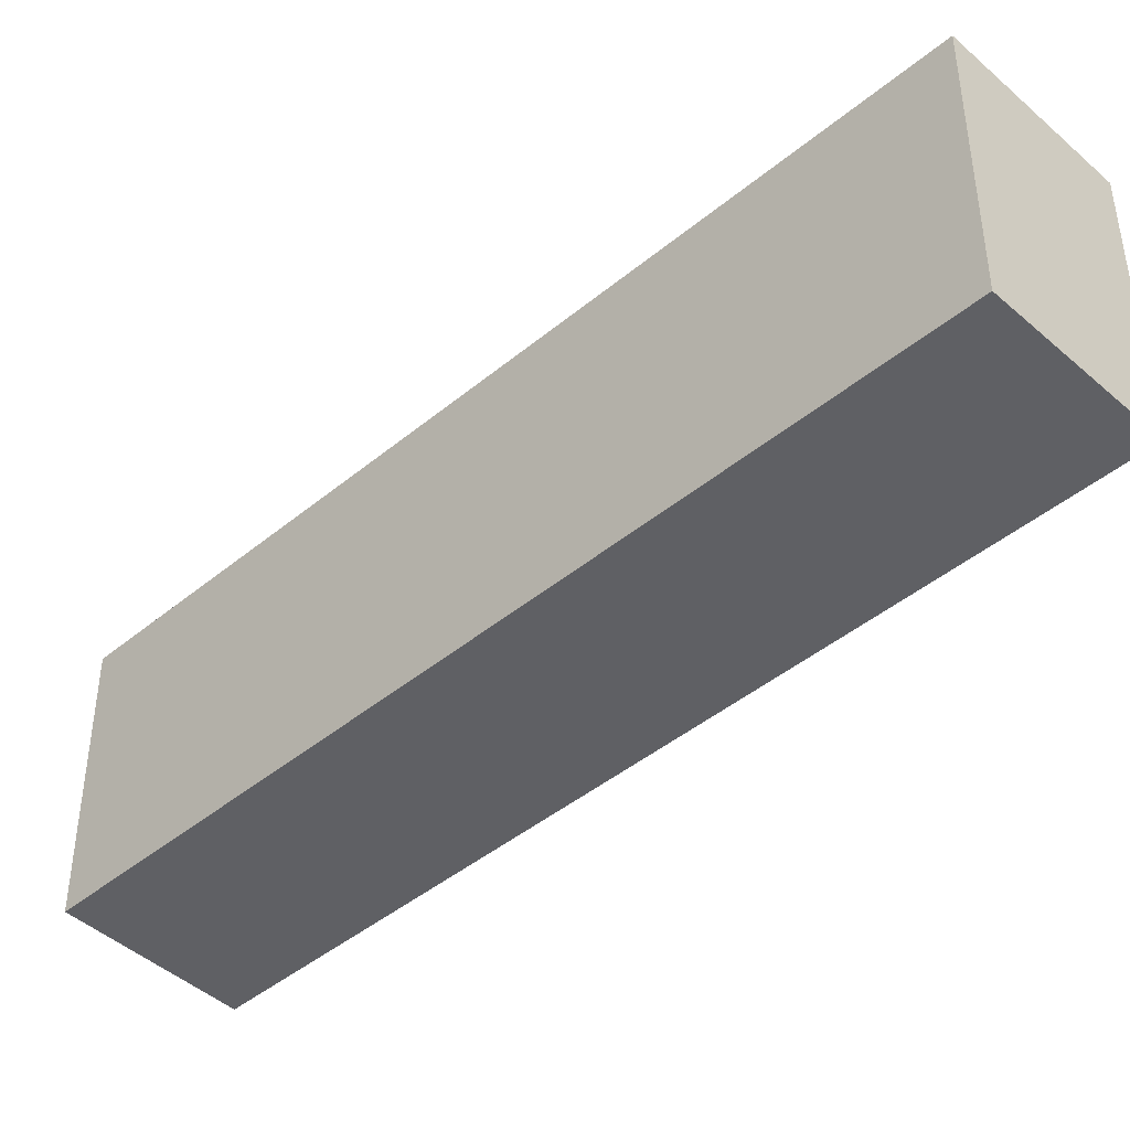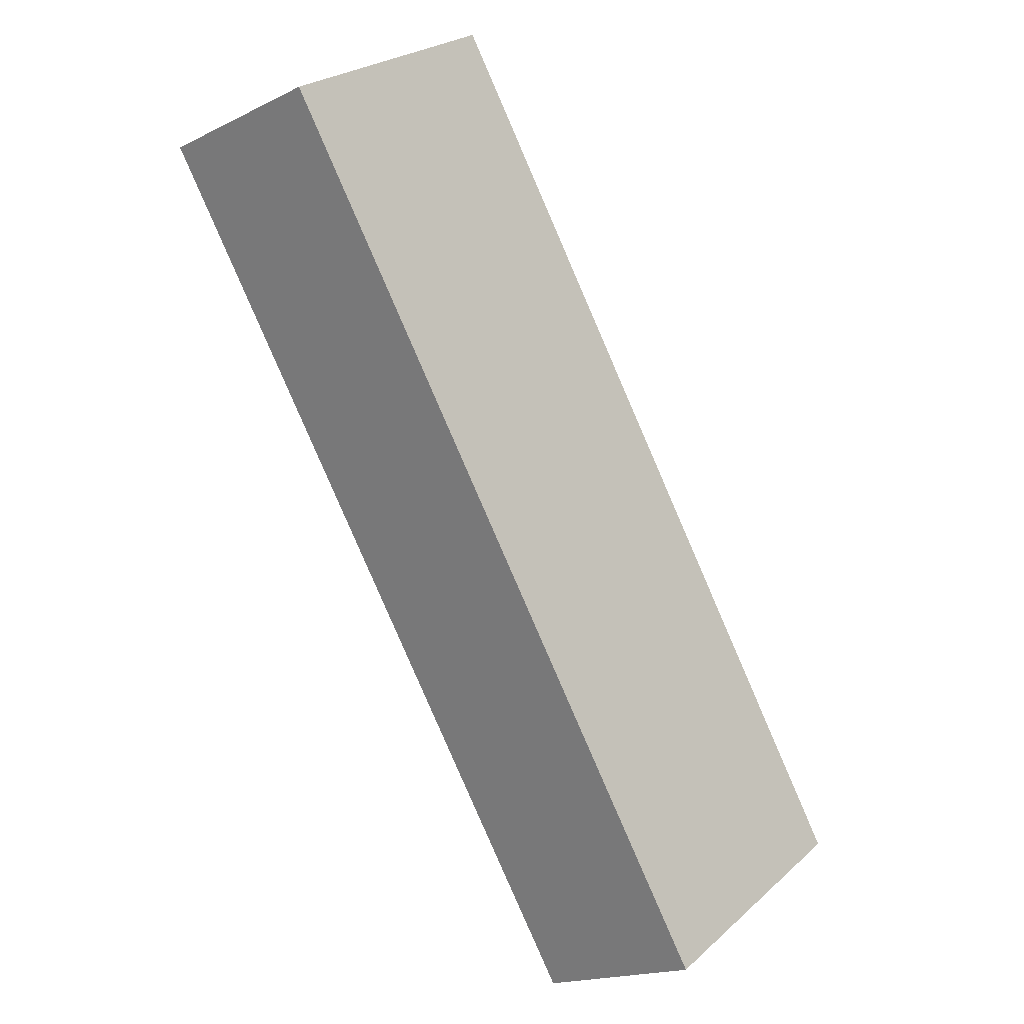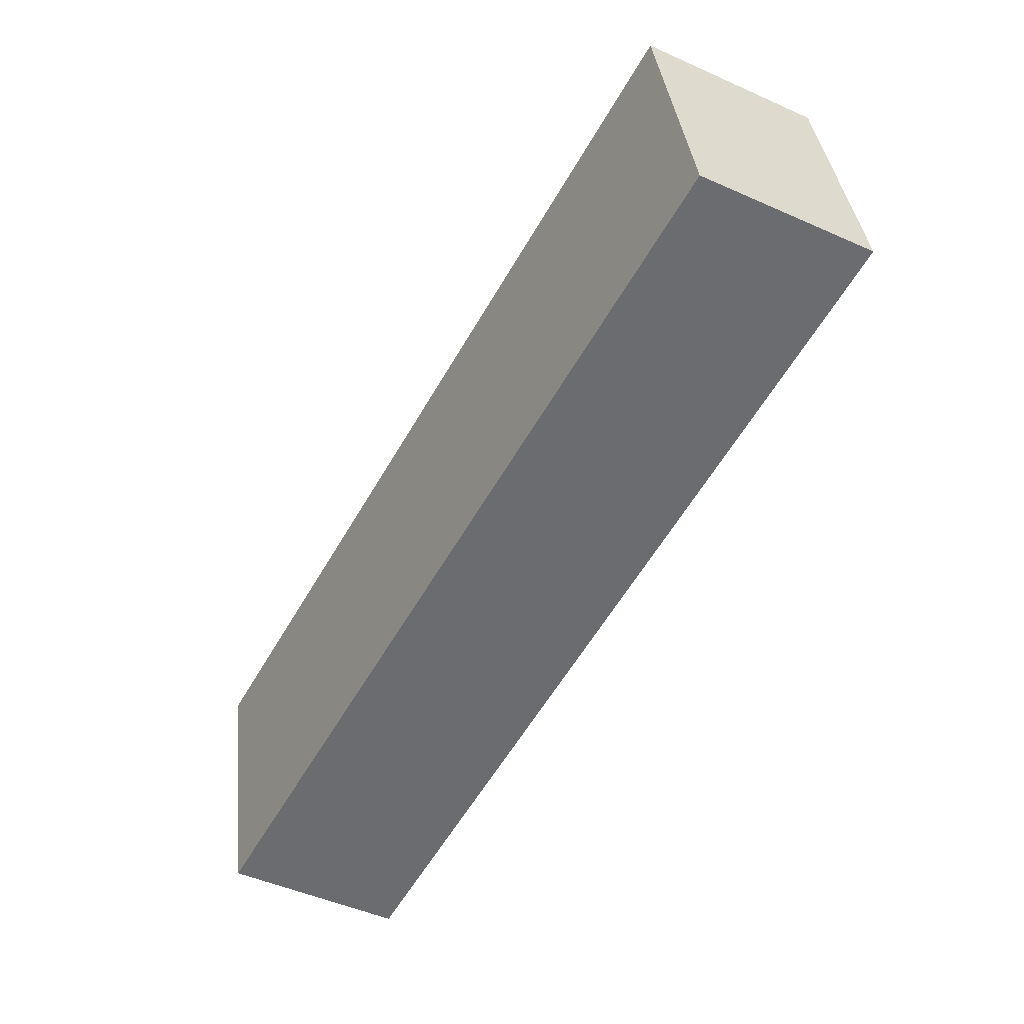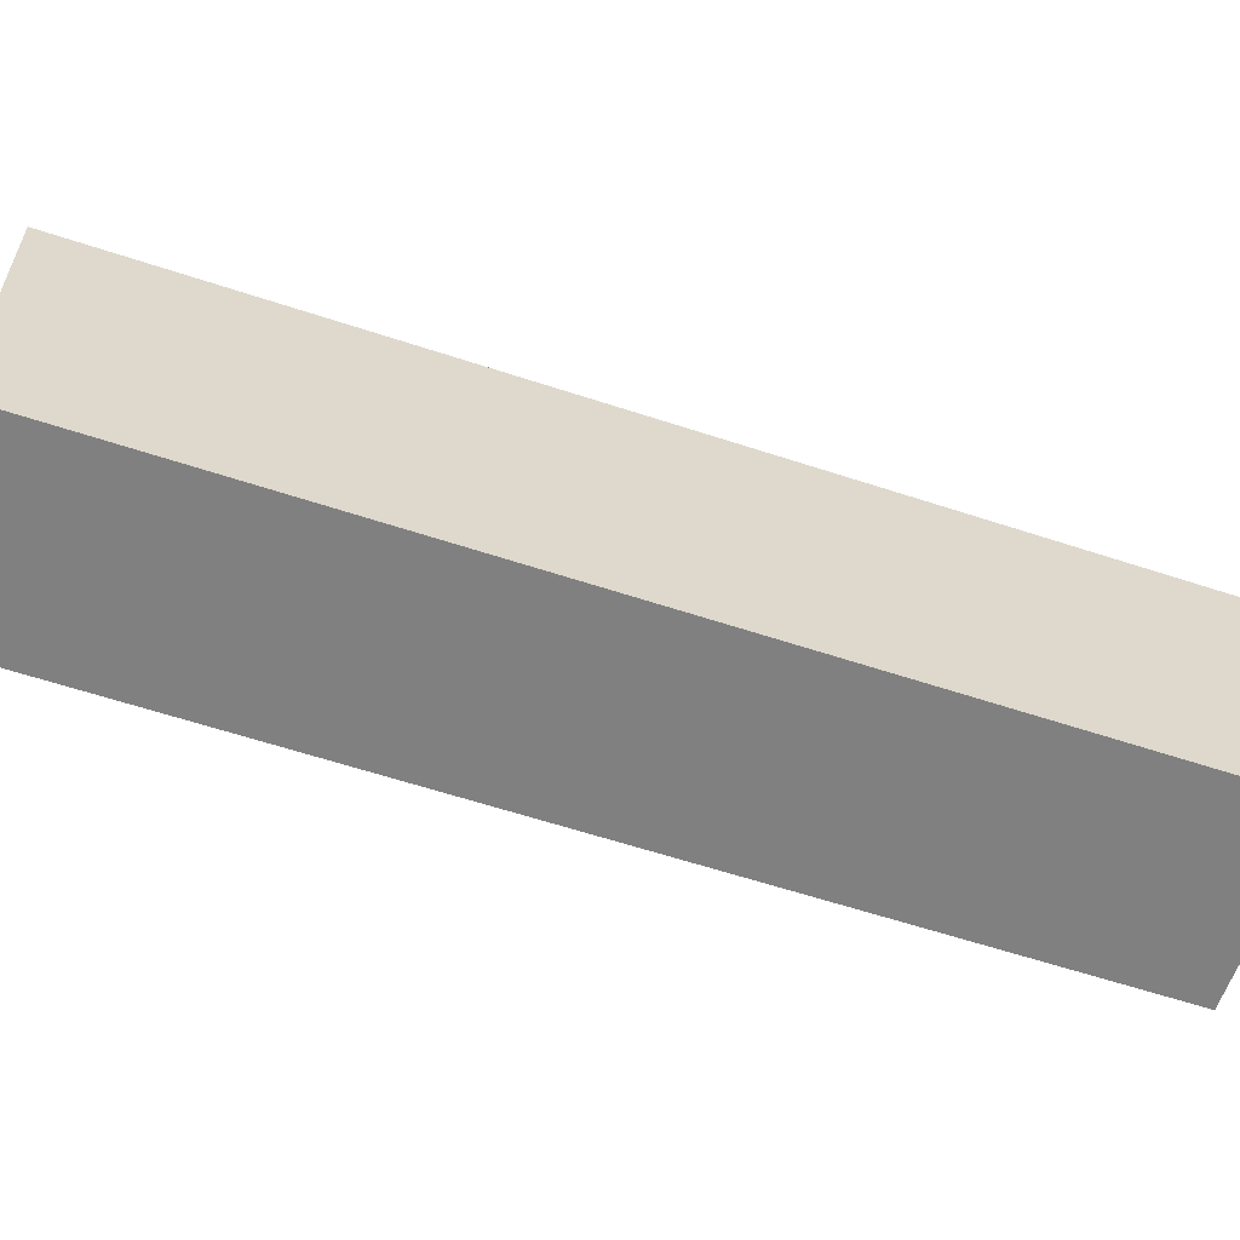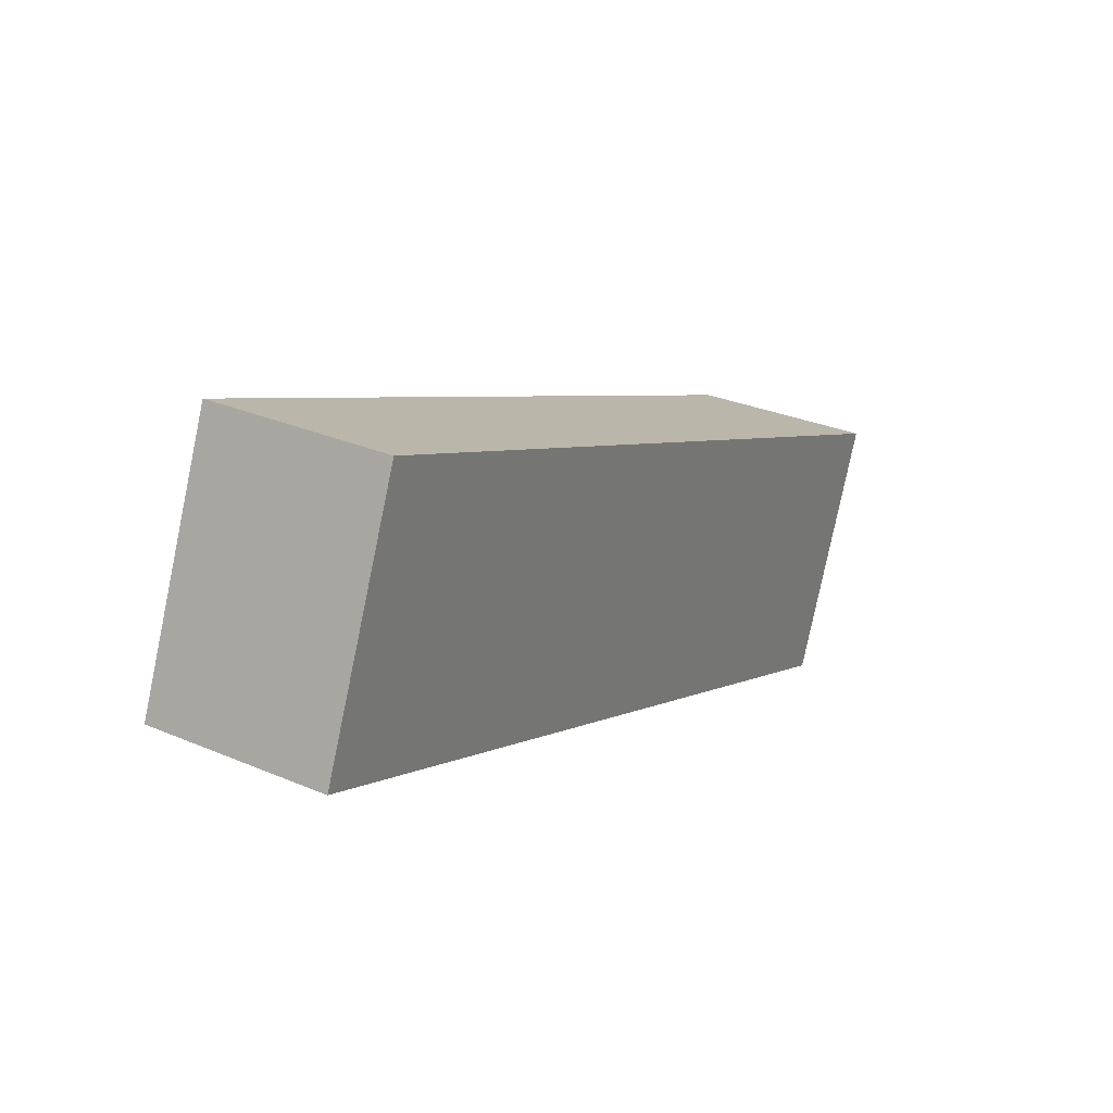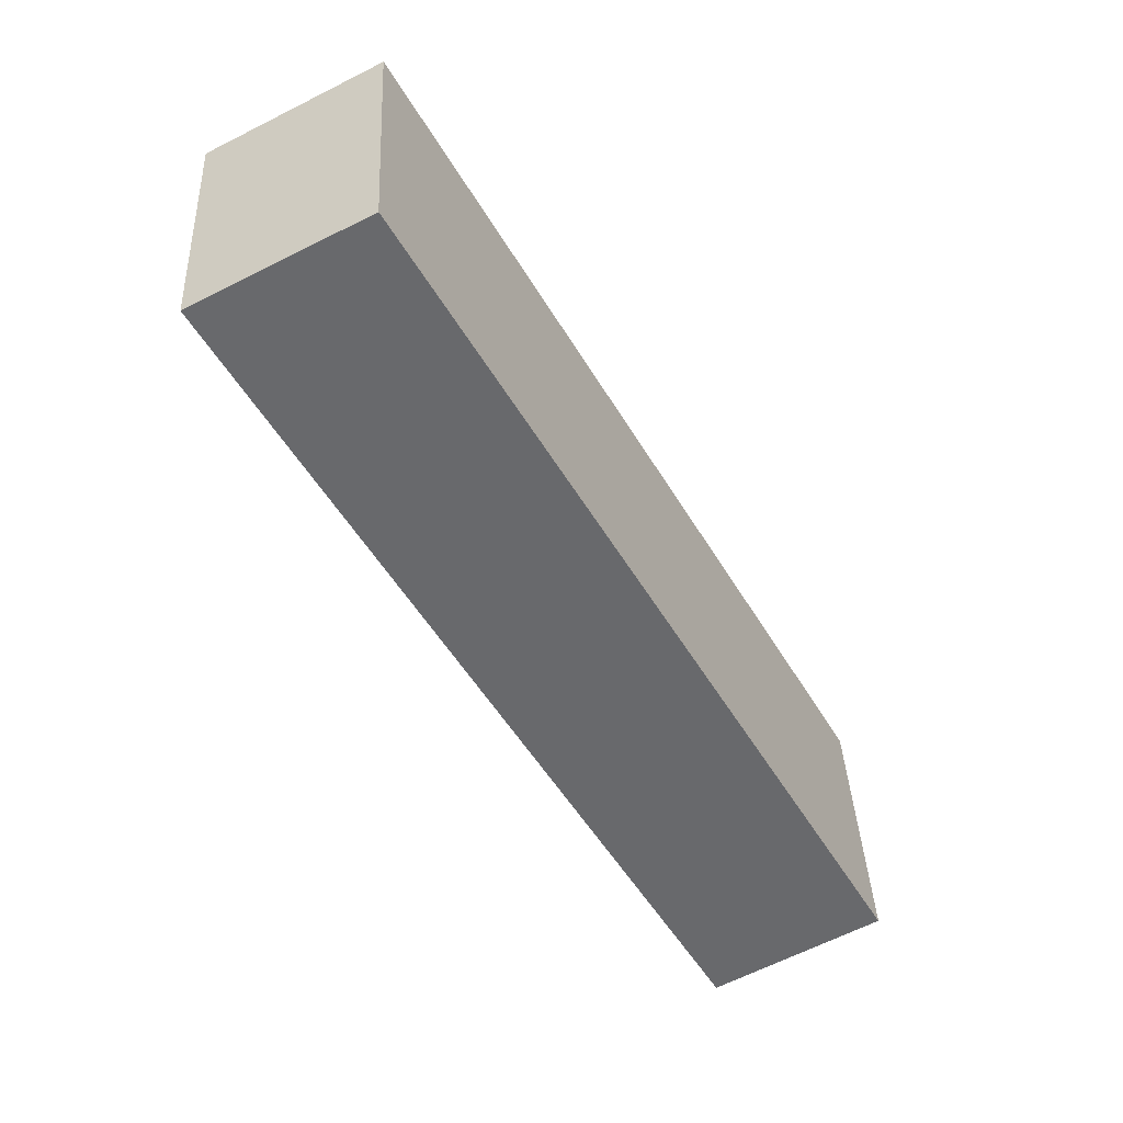
<metadata>
{"format":"obj","ext":"obj","renderer":"f3d","projection":"perspective","resolution":1024,"background":"white","views":[{"elev":-43.5,"azim":104.8,"up":"+Y"},{"elev":25.4,"azim":36.2,"up":"+Z"},{"elev":36.7,"azim":173.9,"up":"+Z"},{"elev":-60.0,"azim":41.7,"up":"+Y"},{"elev":-79.2,"azim":168.3,"up":"+Z"},{"elev":37.4,"azim":-2.7,"up":"+Z"}]}
</metadata>
<code>
v  2.324 3.86 1.217
v  0 0 0
v  2.324 -7.452e-17 1.217
v  0 3.86 2.364e-16
v  6.639 3.86 -11.71
v  8.919 6.382e-16 -10.42
v  6.639 7.173e-16 -11.71
v  8.919 3.86 -10.42
g defaultobject
f 1 2 3
f 2 1 4
f 5 6 7
f 6 5 8
f 1 5 4
f 5 1 8
f 8 3 6
f 3 8 1
f 4 7 2
f 7 4 5
f 7 3 2
f 3 7 6

</code>
